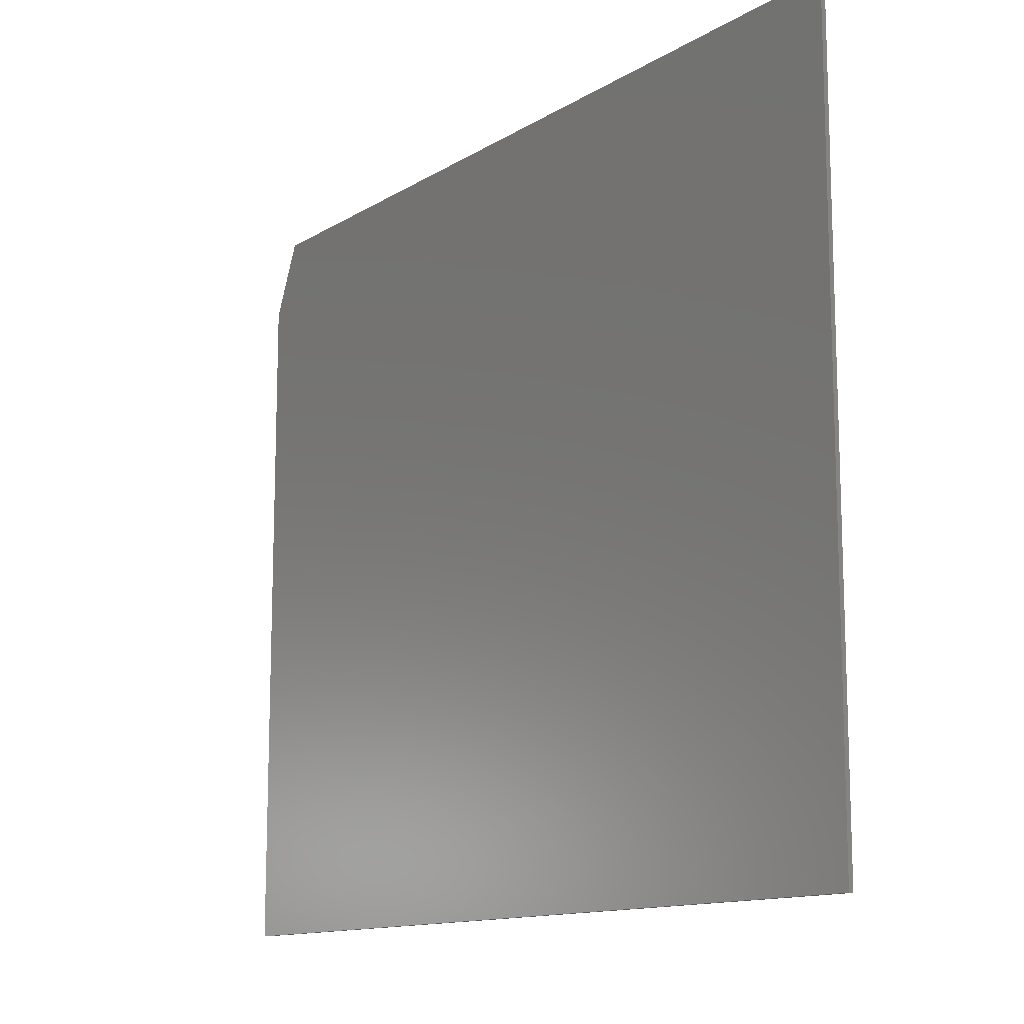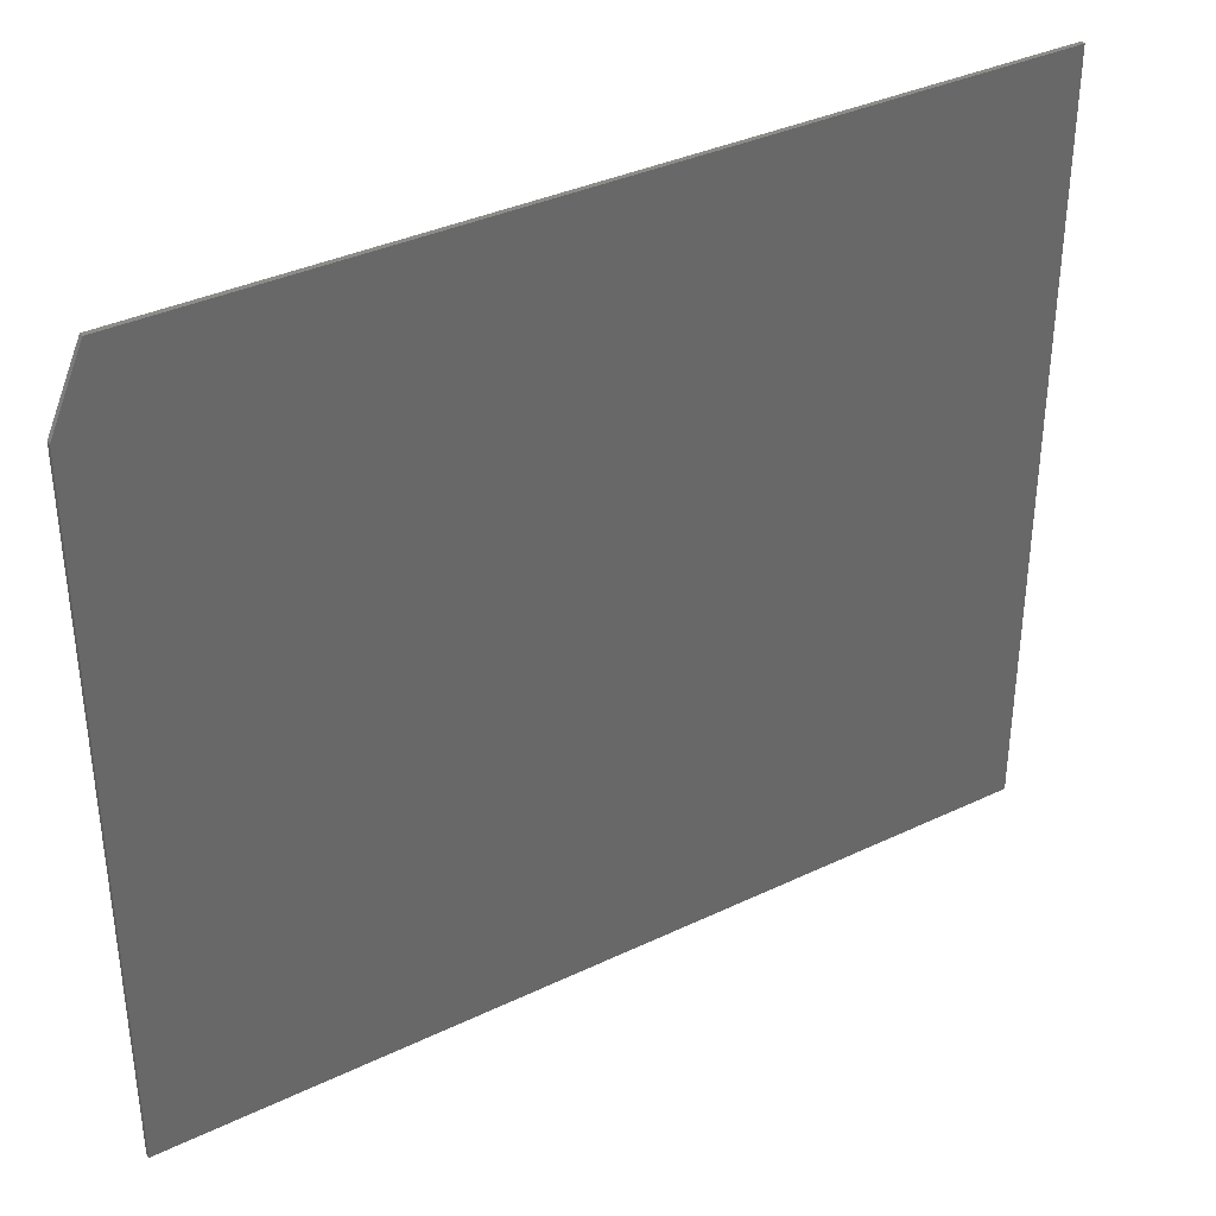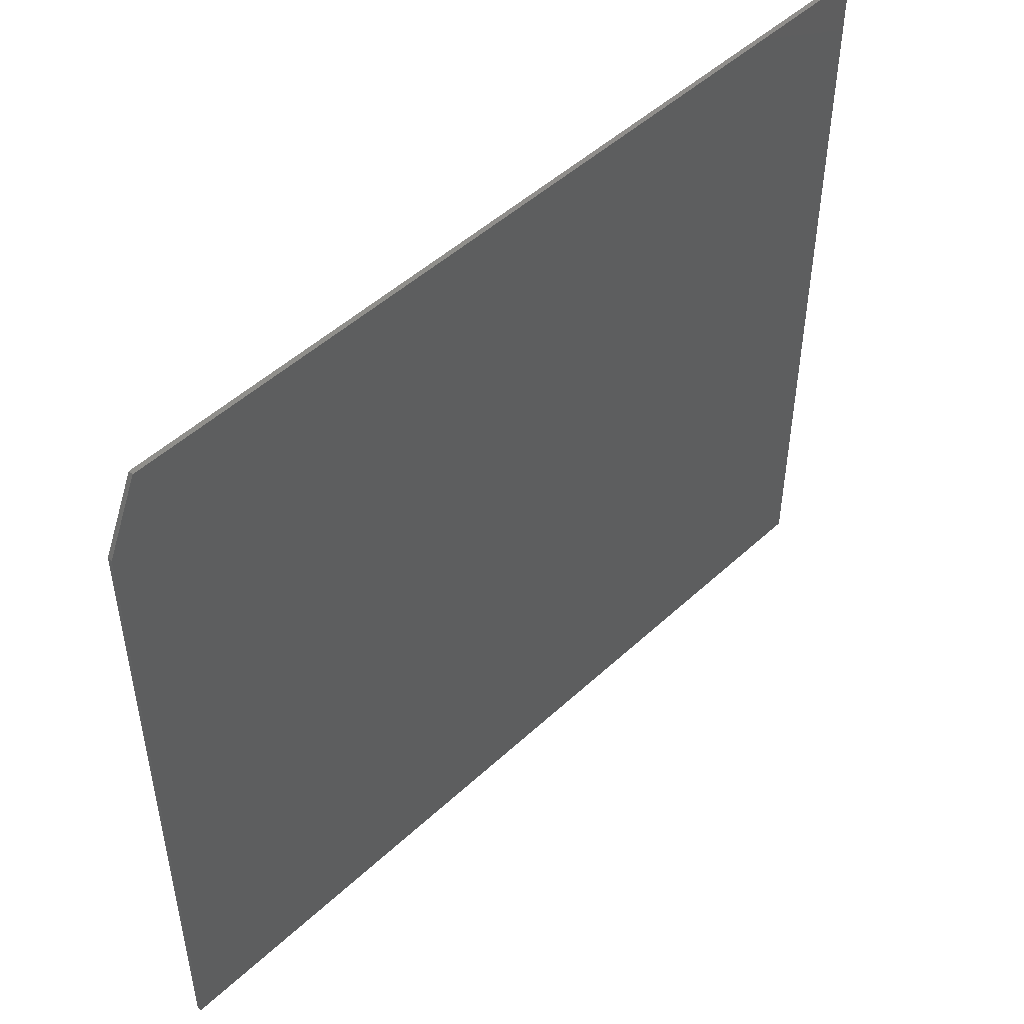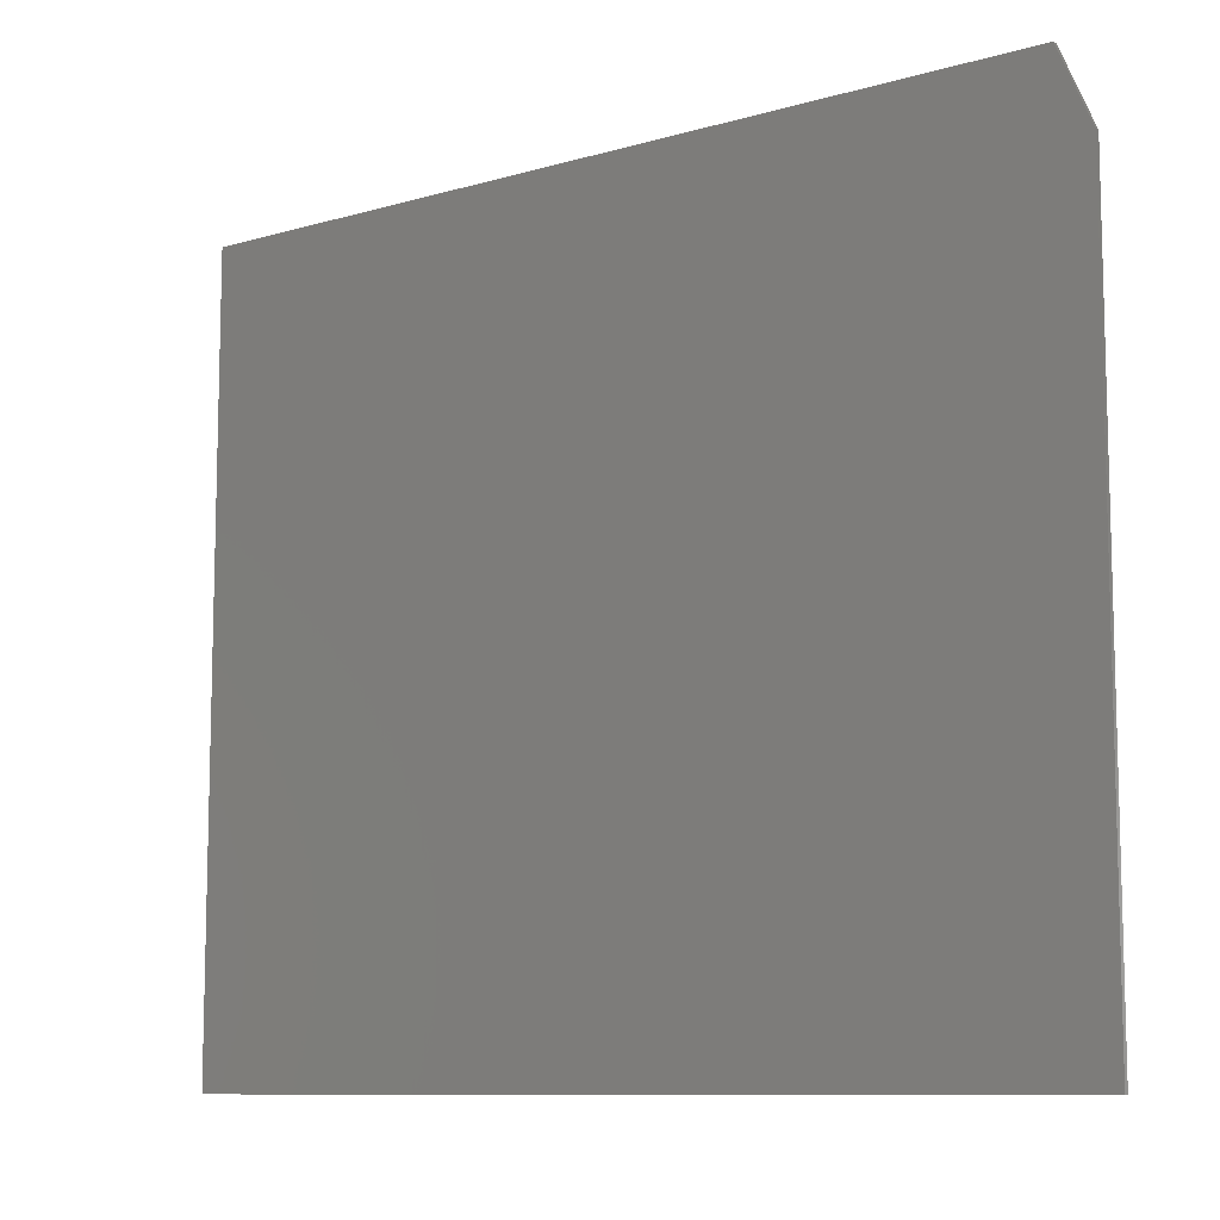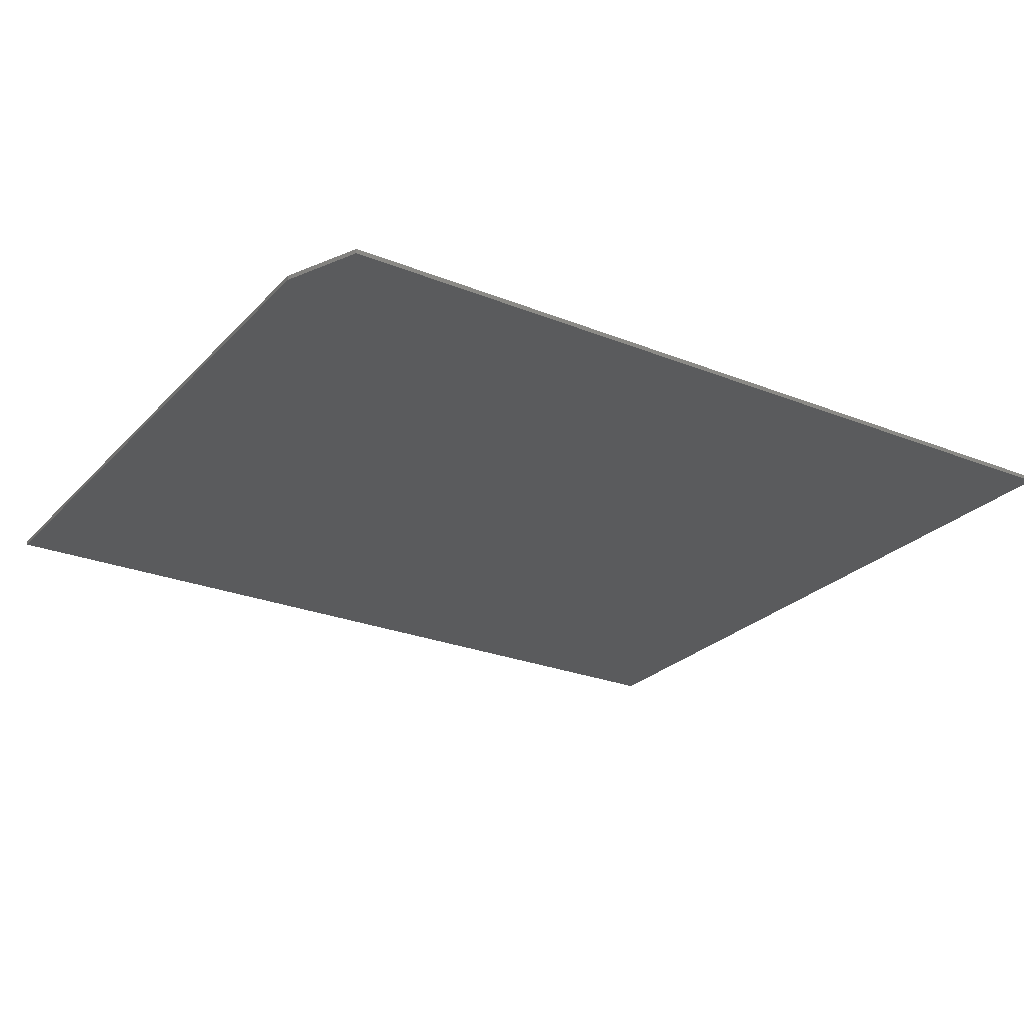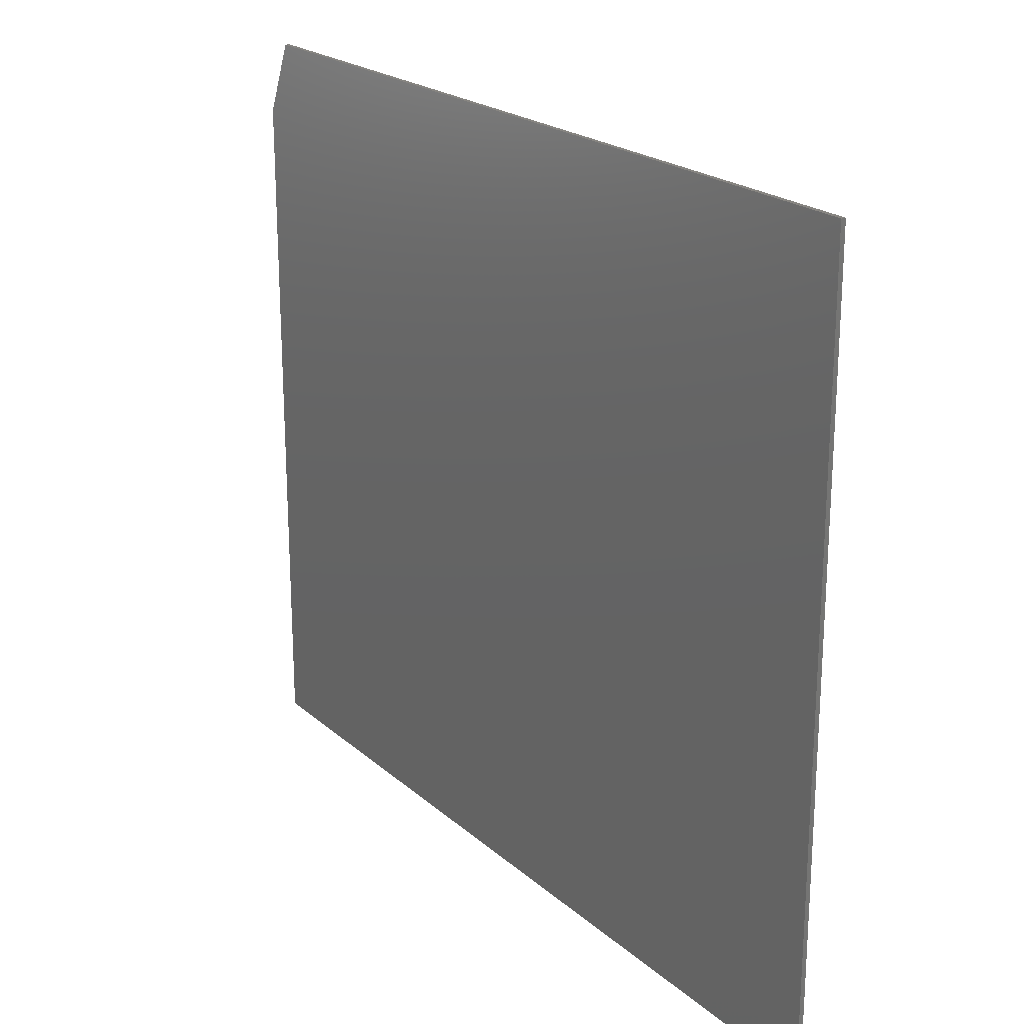
<metadata>
{"format":"stl","ext":"stl","renderer":"f3d","projection":"perspective","resolution":1024,"background":"white","views":[{"elev":-12.8,"azim":53.8,"up":"+Z"},{"elev":36.1,"azim":-32.0,"up":"+Z"},{"elev":48.9,"azim":-45.8,"up":"+Z"},{"elev":-9.7,"azim":-143.0,"up":"+Z"},{"elev":-25.8,"azim":-32.5,"up":"+Y"},{"elev":21.6,"azim":55.8,"up":"+Z"}]}
</metadata>
<code>
# stl→obj: 10 verts, 16 faces
v -0.75 -0.007812 -0.6484
v 0.75 -0.007812 -0.6484
v -0.75 -0.007812 0.5213
v 0.75 -0.007812 0.6463
v -0.6953 -0.007812 0.6463
v -0.6953 1.498e-16 0.6463
v 0.75 3.103e-16 0.6463
v -0.75 1.299e-16 0.5213
v 0.75 1.665e-16 -0.6484
v -0.75 0 -0.6484
f 1 2 3
f 3 2 4
f 3 4 5
f 6 7 8
f 8 7 9
f 8 9 10
f 3 8 1
f 1 8 10
f 4 7 5
f 5 7 6
f 3 5 8
f 8 5 6
f 2 9 4
f 4 9 7
f 1 10 2
f 2 10 9

</code>
